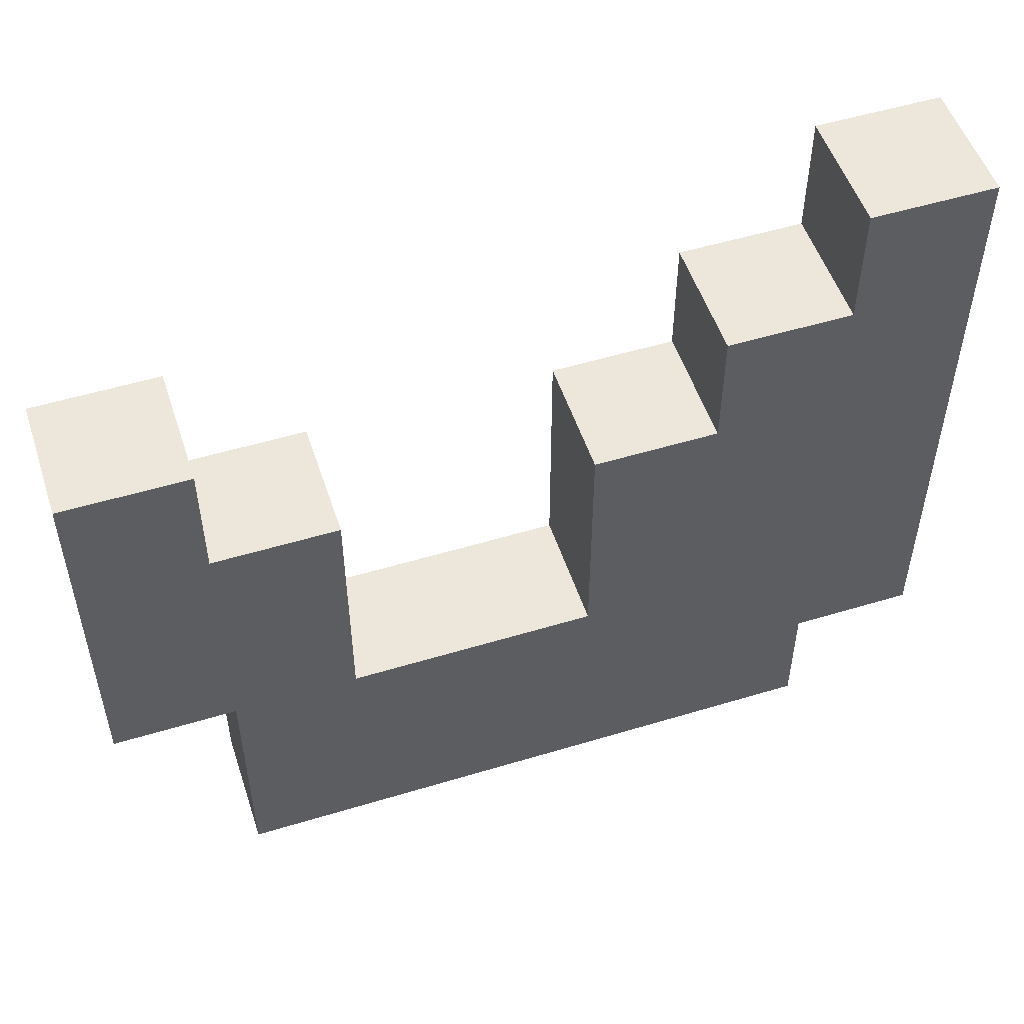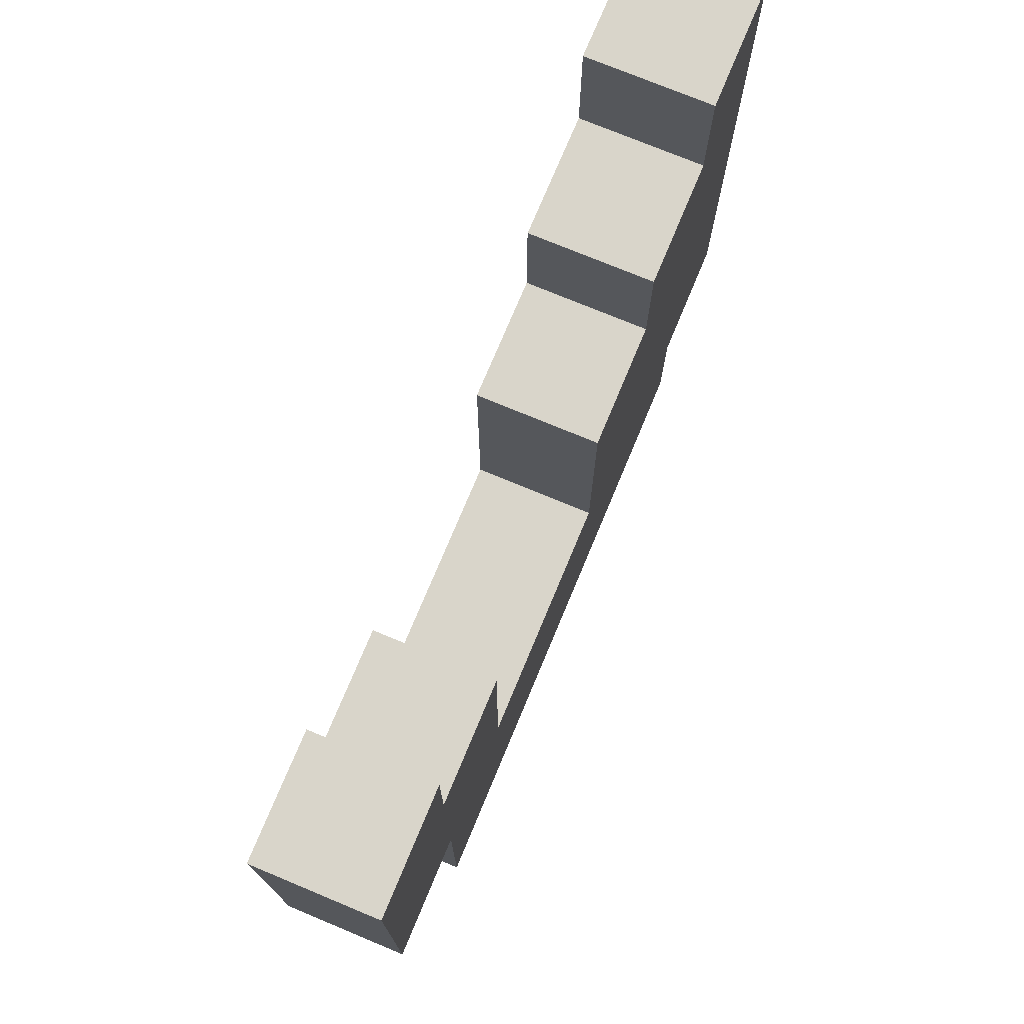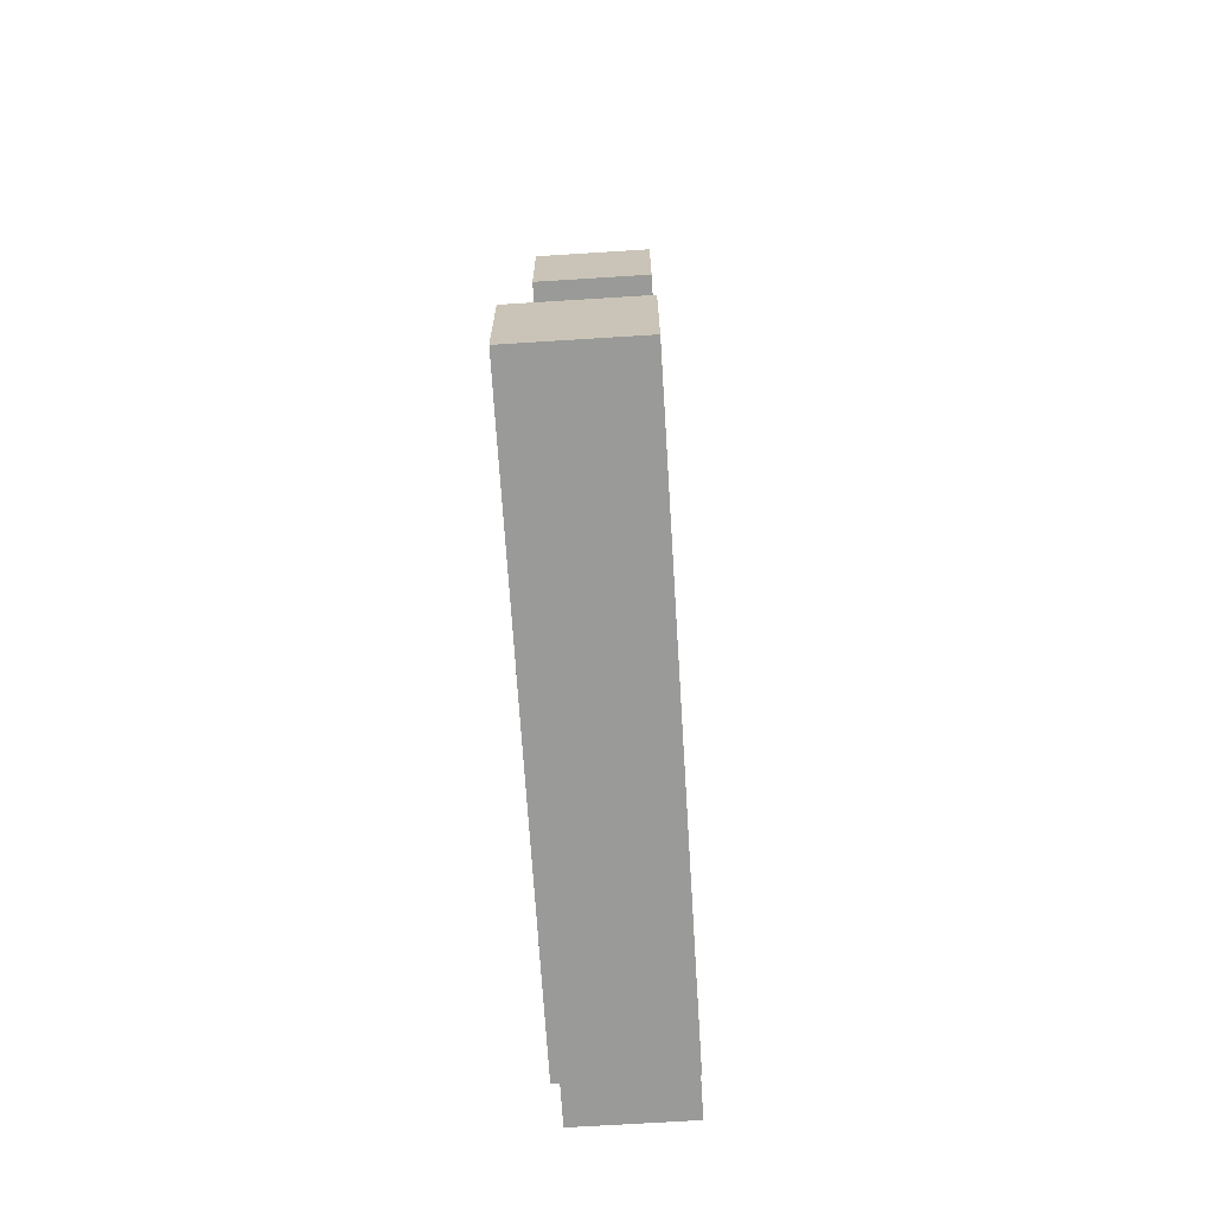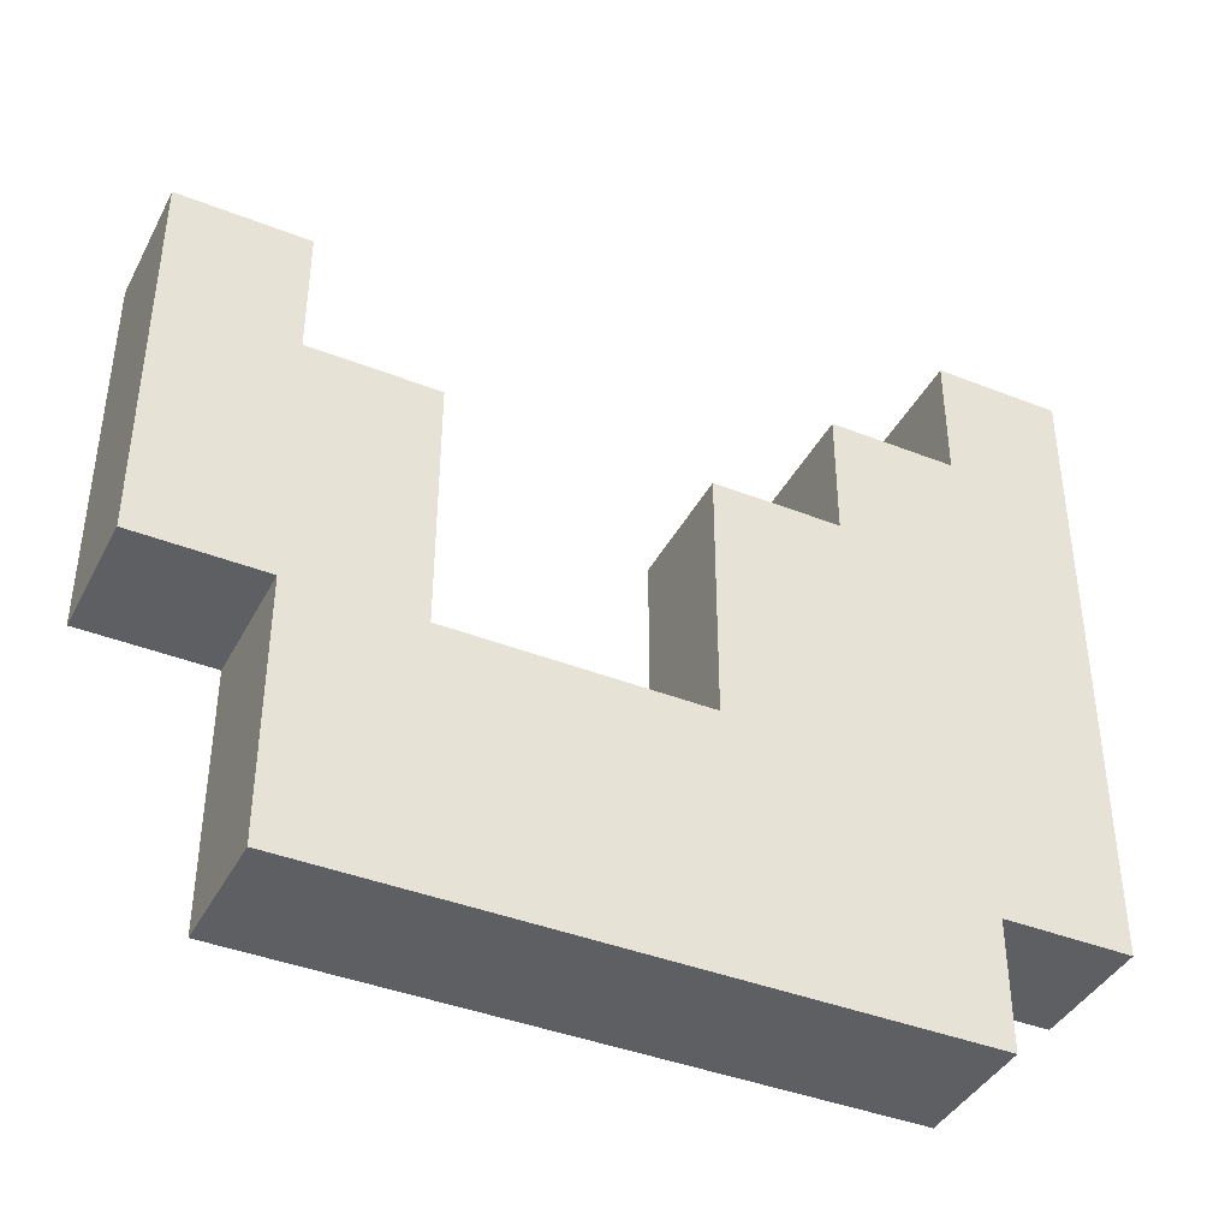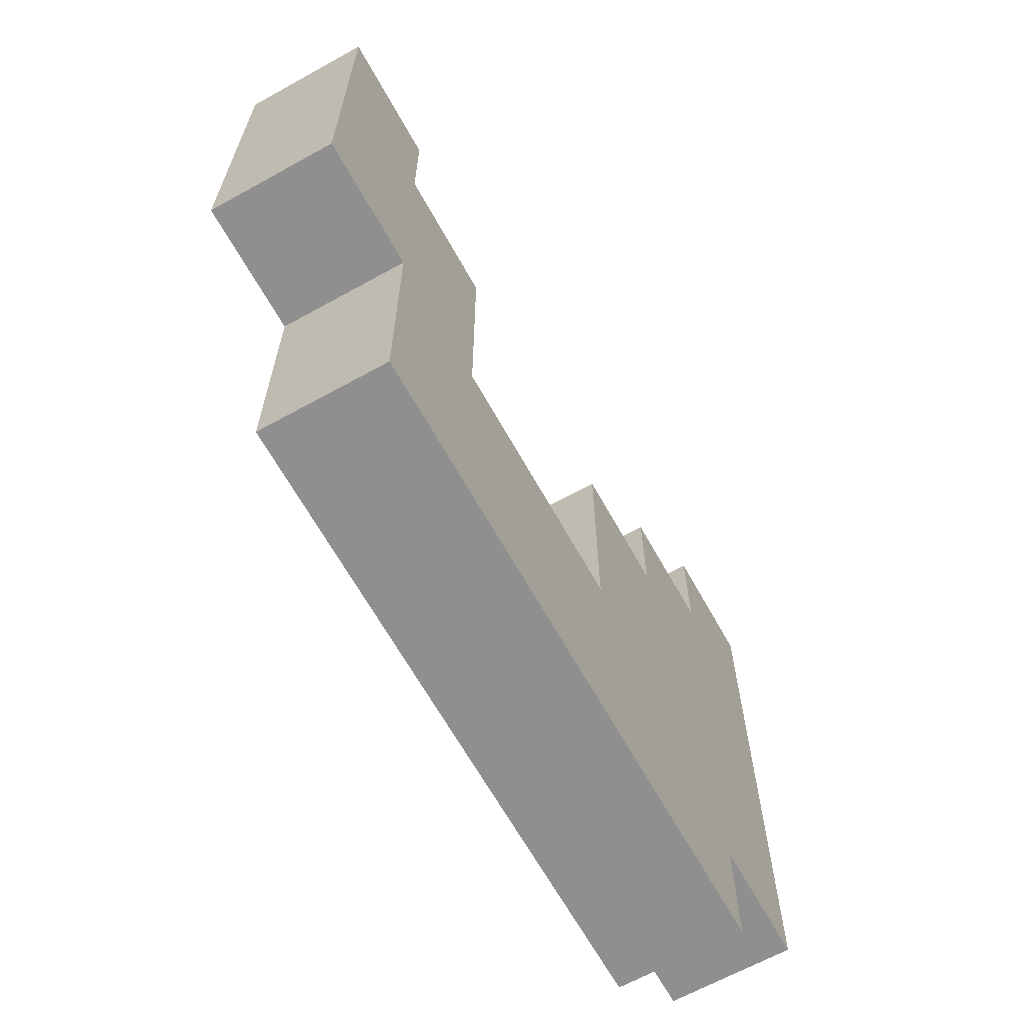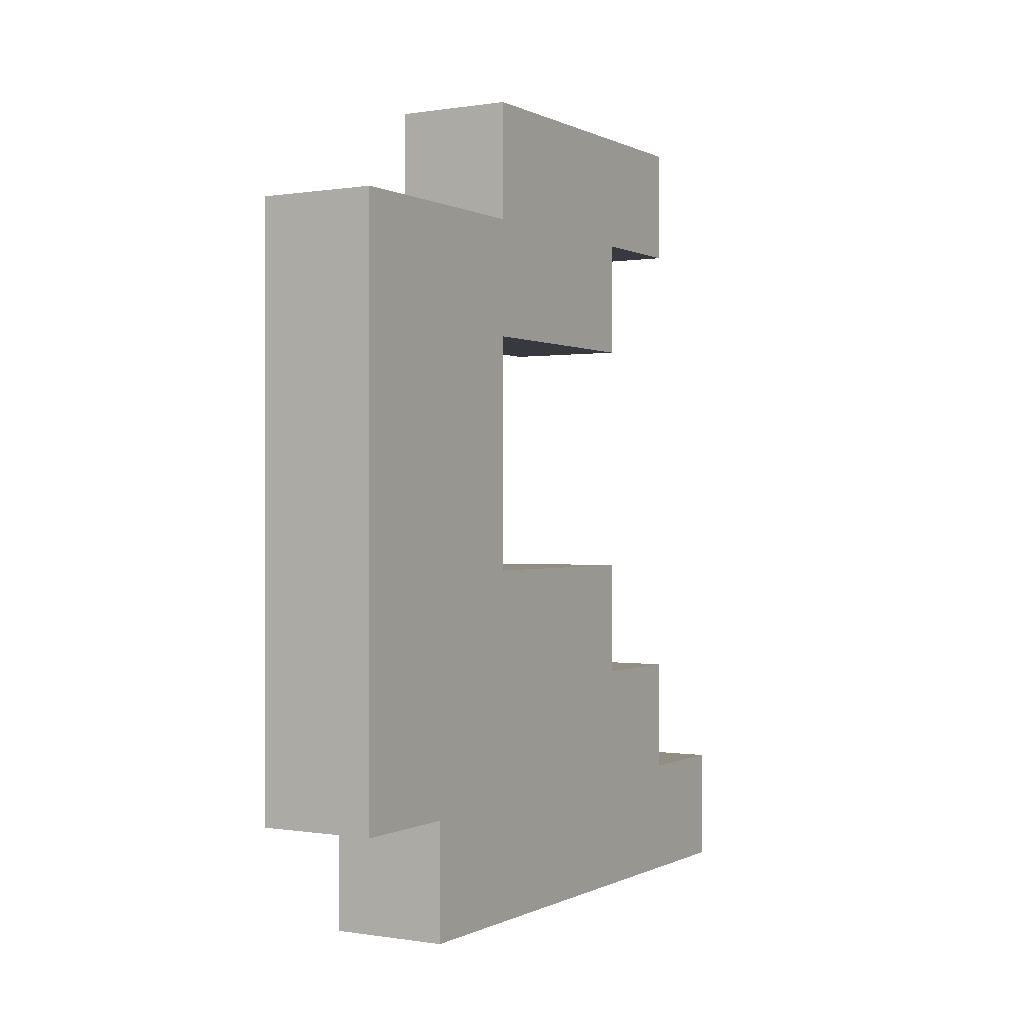
<metadata>
{"format":"obj","ext":"obj","renderer":"f3d","projection":"perspective","resolution":1024,"background":"white","views":[{"elev":52.3,"azim":-108.1,"up":"+Z"},{"elev":74.5,"azim":-157.4,"up":"+Z"},{"elev":-69.2,"azim":3.6,"up":"+Y"},{"elev":-40.6,"azim":-115.8,"up":"+Z"},{"elev":-65.4,"azim":-150.9,"up":"+Z"},{"elev":0.0,"azim":-149.5,"up":"+Y"}]}
</metadata>
<code>
o
v 0.8 0.6 0.8
v 0.8 0.6 0.3
v 0.8 0.7 0.8
v 0.8 0.7 0.7
v 0.8 0.7 0.3
v 0.8 0.7 0.2
v 0.8 0.8 0.7
v 0.8 0.8 0.6
v 0.8 0.8 0.2
v 0.8 0.9 0.6
v 0.8 0.9 0.4
v 0.8 0.9 0.2
v 0.8 1 0.4
v 0.8 1 0.2
v 0.8 1.1 0.6
v 0.8 1.1 0.4
v 0.8 1.1 0.2
v 0.8 1.2 0.7
v 0.8 1.2 0.6
v 0.8 1.2 0.4
v 0.8 1.2 0.2
v 0.8 1.3 0.7
v 0.8 1.3 0.4
v 0.9 0.6 0.8
v 0.9 0.6 0.3
v 0.9 0.7 0.8
v 0.9 0.7 0.7
v 0.9 0.7 0.3
v 0.9 0.7 0.2
v 0.9 0.8 0.7
v 0.9 0.8 0.6
v 0.9 0.8 0.2
v 0.9 0.9 0.6
v 0.9 0.9 0.4
v 0.9 0.9 0.2
v 0.9 1 0.4
v 0.9 1 0.2
v 0.9 1.1 0.6
v 0.9 1.1 0.4
v 0.9 1.1 0.2
v 0.9 1.2 0.7
v 0.9 1.2 0.6
v 0.9 1.2 0.4
v 0.9 1.2 0.2
v 0.9 1.3 0.7
v 0.9 1.3 0.4
v 0.8 0.6 0.8
v 0.8 0.7 0.8
v 0.9 0.6 0.8
v 0.9 0.7 0.8
v 0.8 0.7 0.7
v 0.8 0.8 0.7
v 0.8 1.2 0.7
v 0.8 1.3 0.7
v 0.9 0.7 0.7
v 0.9 0.8 0.7
v 0.9 1.2 0.7
v 0.9 1.3 0.7
v 0.8 0.8 0.6
v 0.8 0.9 0.6
v 0.8 1.1 0.6
v 0.8 1.2 0.6
v 0.9 0.8 0.6
v 0.9 0.9 0.6
v 0.9 1.1 0.6
v 0.9 1.2 0.6
v 0.8 0.9 0.4
v 0.8 1 0.4
v 0.8 1.1 0.4
v 0.9 0.9 0.4
v 0.9 1 0.4
v 0.9 1.1 0.4
v 0.8 1.2 0.4
v 0.8 1.3 0.4
v 0.9 1.2 0.4
v 0.9 1.3 0.4
v 0.8 0.6 0.3
v 0.8 0.7 0.3
v 0.9 0.6 0.3
v 0.9 0.7 0.3
v 0.8 0.7 0.2
v 0.8 0.8 0.2
v 0.8 0.9 0.2
v 0.8 1 0.2
v 0.8 1.1 0.2
v 0.8 1.2 0.2
v 0.9 0.7 0.2
v 0.9 0.8 0.2
v 0.9 0.9 0.2
v 0.9 1 0.2
v 0.9 1.1 0.2
v 0.9 1.2 0.2
v 0.8 0.6 0.8
v 0.9 0.6 0.8
v 0.8 0.6 0.3
v 0.9 0.6 0.3
v 0.8 0.7 0.3
v 0.9 0.7 0.3
v 0.8 0.7 0.2
v 0.9 0.7 0.2
v 0.8 1.1 0.6
v 0.9 1.1 0.6
v 0.8 1.1 0.4
v 0.9 1.1 0.4
v 0.8 1.2 0.7
v 0.9 1.2 0.7
v 0.8 1.2 0.6
v 0.9 1.2 0.6
v 0.8 0.7 0.8
v 0.9 0.7 0.8
v 0.8 0.7 0.7
v 0.9 0.7 0.7
v 0.8 0.8 0.7
v 0.9 0.8 0.7
v 0.8 0.8 0.6
v 0.9 0.8 0.6
v 0.8 0.9 0.6
v 0.9 0.9 0.6
v 0.8 0.9 0.4
v 0.9 0.9 0.4
v 0.8 1.2 0.4
v 0.9 1.2 0.4
v 0.8 1.2 0.2
v 0.9 1.2 0.2
v 0.8 1.3 0.7
v 0.9 1.3 0.7
v 0.8 1.3 0.4
v 0.9 1.3 0.4
f 3 2 1
f 4 2 3
f 5 2 4
f 7 6 5
f 7 5 4
f 8 6 7
f 9 6 8
f 10 9 8
f 11 9 10
f 12 9 11
f 13 12 11
f 14 12 13
f 16 14 13
f 17 14 16
f 19 16 15
f 19 17 16
f 20 17 19
f 21 17 20
f 22 19 18
f 22 20 19
f 23 20 22
f 24 25 26
f 26 25 27
f 27 25 28
f 28 29 30
f 27 28 30
f 30 29 31
f 31 29 32
f 31 32 33
f 33 32 34
f 34 32 35
f 34 35 36
f 36 35 37
f 36 37 39
f 39 37 40
f 38 39 42
f 39 40 42
f 42 40 43
f 43 40 44
f 41 42 45
f 42 43 45
f 45 43 46
f 49 48 47
f 50 48 49
f 55 52 51
f 56 52 55
f 57 54 53
f 58 54 57
f 63 60 59
f 64 60 63
f 65 62 61
f 66 62 65
f 70 68 67
f 71 69 68
f 71 68 70
f 72 69 71
f 73 74 75
f 75 74 76
f 77 78 79
f 79 78 80
f 81 82 87
f 82 83 88
f 87 82 88
f 83 84 89
f 88 83 89
f 84 85 90
f 89 84 90
f 85 86 91
f 90 85 91
f 91 86 92
f 95 94 93
f 96 94 95
f 99 98 97
f 100 98 99
f 103 102 101
f 104 102 103
f 107 106 105
f 108 106 107
f 109 110 111
f 111 110 112
f 113 114 115
f 115 114 116
f 117 118 119
f 119 118 120
f 121 122 123
f 123 122 124
f 125 126 127
f 127 126 128

</code>
